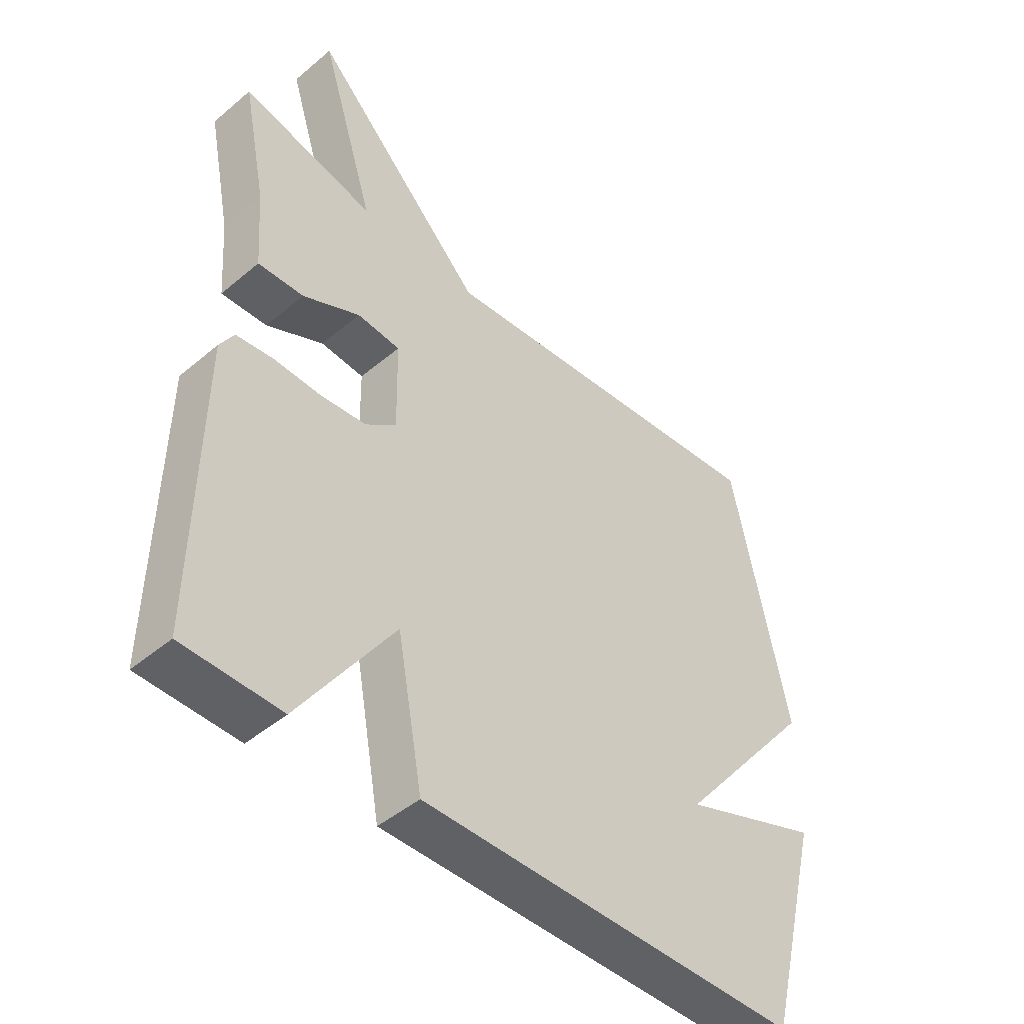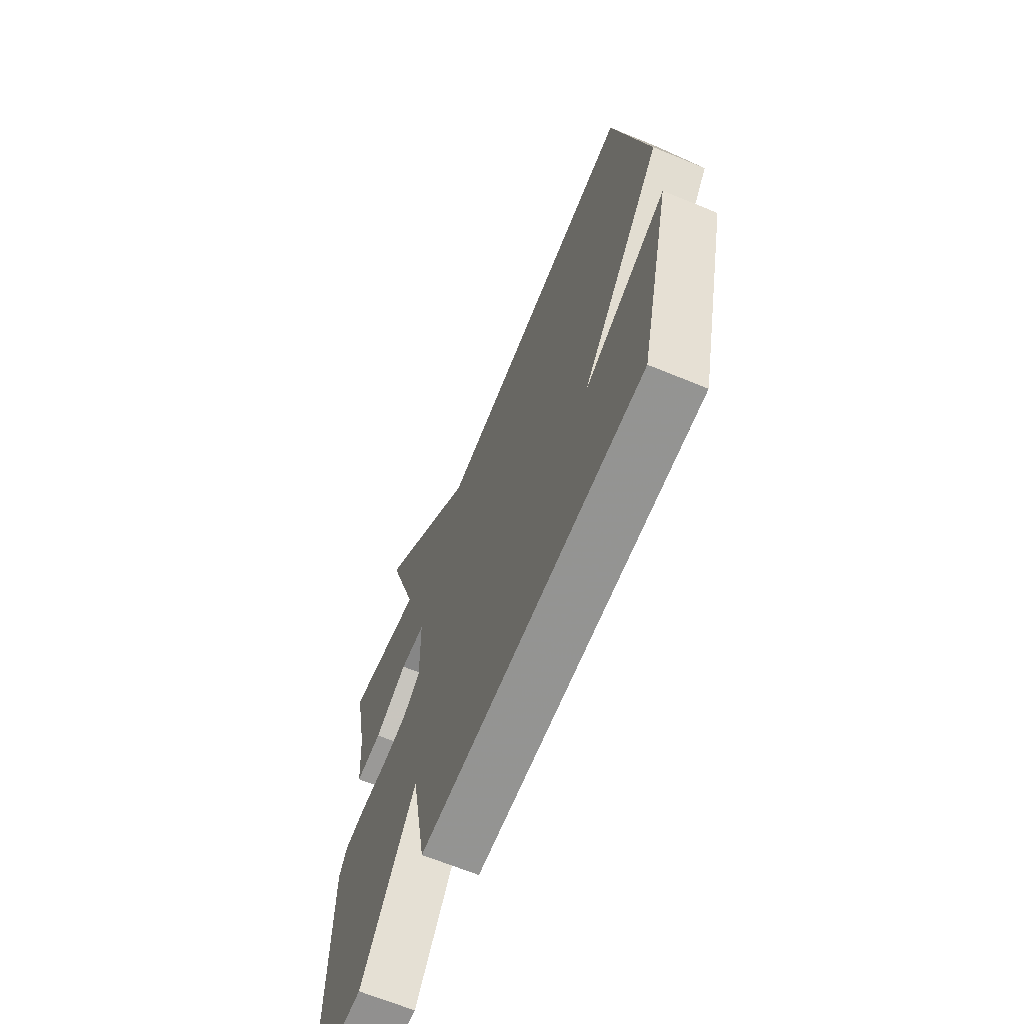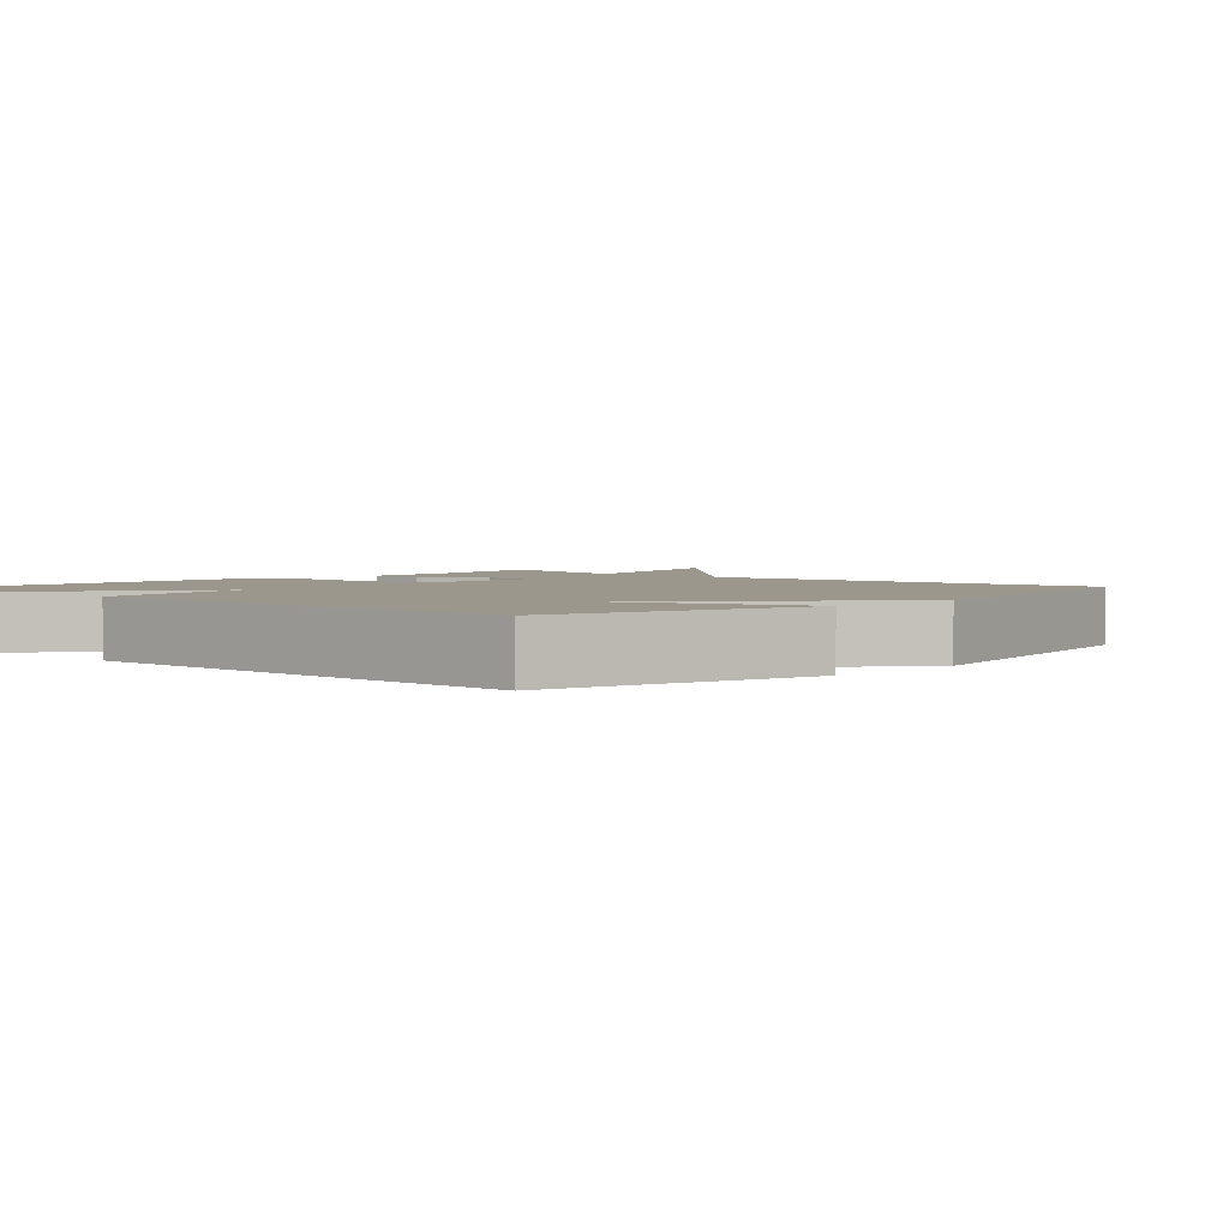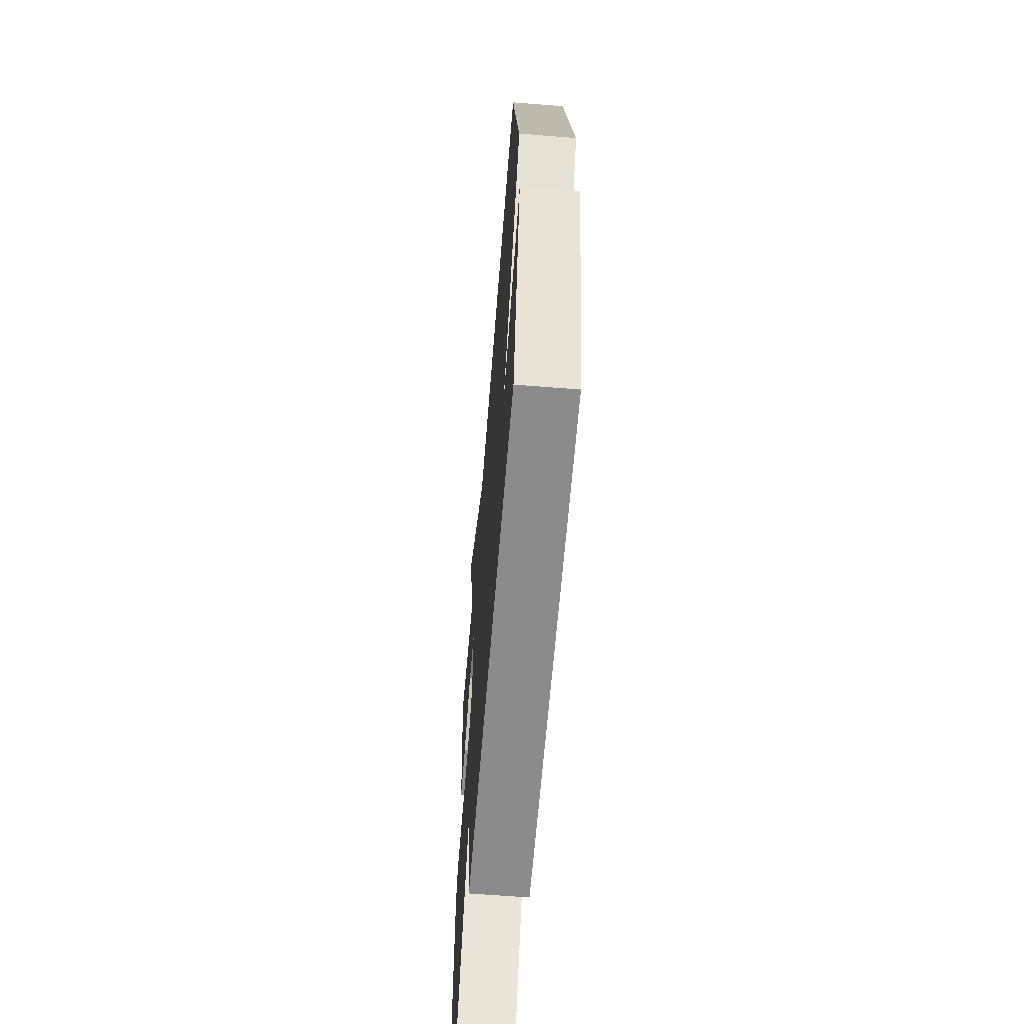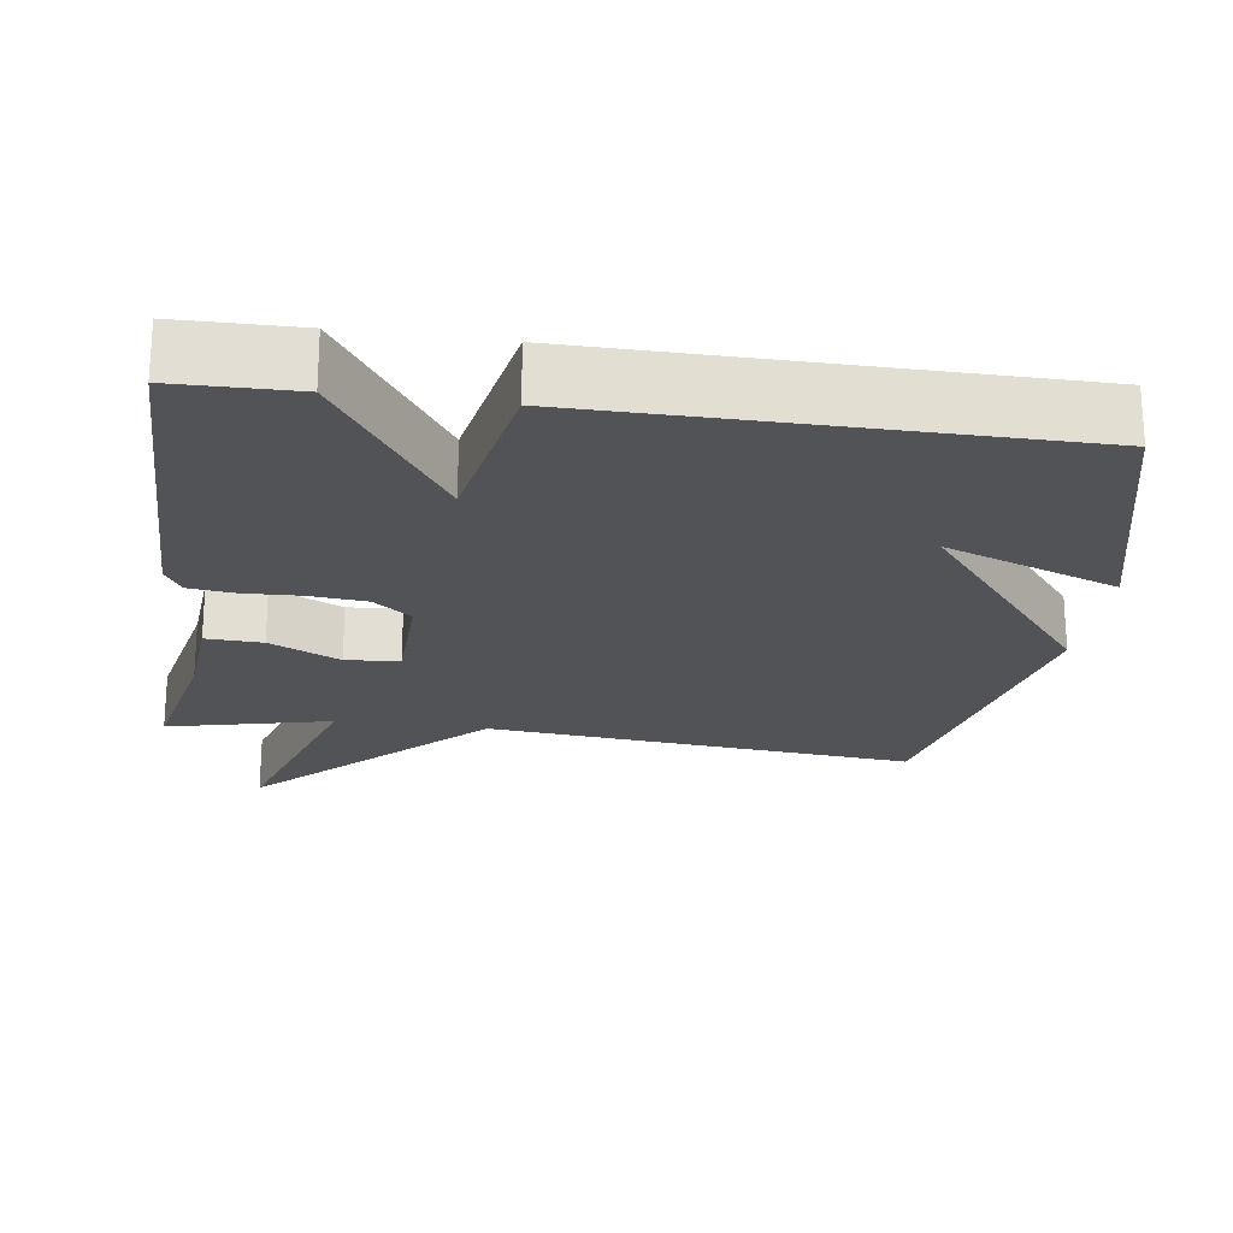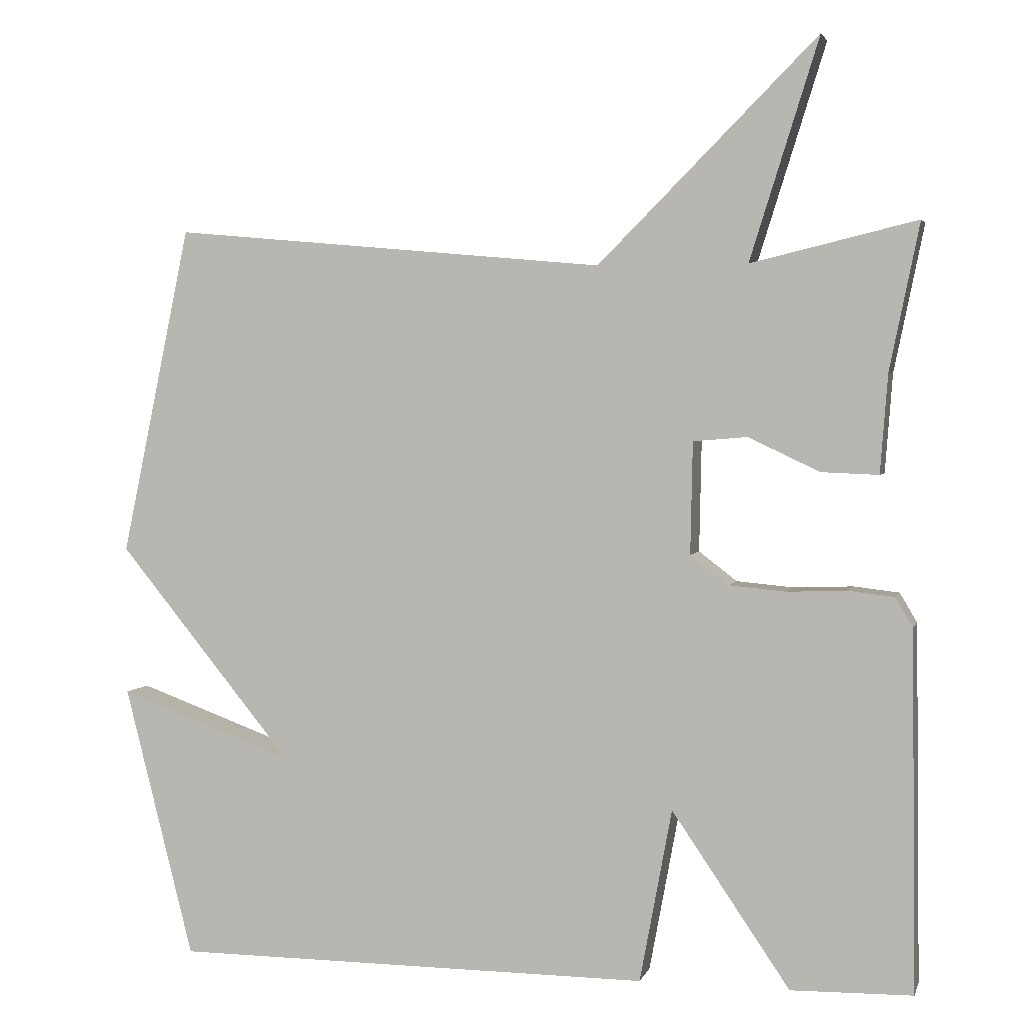
<metadata>
{"format":"obj","ext":"obj","renderer":"f3d","projection":"perspective","resolution":1024,"background":"white","views":[{"elev":-45.8,"azim":133.9,"up":"+Z"},{"elev":-66.7,"azim":-112.4,"up":"+Z"},{"elev":2.7,"azim":-136.8,"up":"+Y"},{"elev":-63.5,"azim":-94.6,"up":"+Z"},{"elev":-22.0,"azim":171.8,"up":"+Y"},{"elev":2.9,"azim":14.1,"up":"+Z"}]}
</metadata>
<code>
v 0.5 0.07 0.5
v 0.46 0.07 0.305
v 0.45 0.07 0.174
v 0.374 0.07 0.177
v 0.279 0.07 0.222
v 0.207 0.07 0.216
v 0.204 0.07 0.067
v 0.255 0.07 0.028
v 0.331 0.07 0.021
v 0.41 0.07 0.024
v 0.471 0.07 0.017
v 0.494 0.07 -0.022
v 0.5 0.07 -0.5
v 0.338 0.07 -0.503
v 0.181 0.07 -0.272
v 0.138 0.07 -0.503
v -0.5 0.07 -0.5
v -0.592 0.07 -0.138
v -0.359 0.07 -0.223
v -0.592 0.07 0.062
v -0.5 0.07 0.5
v 0.079 0.07 0.447
v 0.371 0.07 0.74
v 0.279 0.07 0.447
v 0.5 0 0.5
v 0.46 0 0.305
v 0.45 0 0.174
v 0.374 0 0.177
v 0.279 0 0.222
v 0.207 0 0.216
v 0.204 0 0.067
v 0.255 0 0.028
v 0.331 0 0.021
v 0.41 0 0.024
v 0.471 0 0.017
v 0.494 0 -0.022
v 0.5 0 -0.5
v 0.338 0 -0.503
v 0.181 0 -0.272
v 0.138 0 -0.503
v -0.5 0 -0.5
v -0.592 0 -0.138
v -0.359 0 -0.223
v -0.592 0 0.062
v -0.5 0 0.5
v 0.079 0 0.447
v 0.371 0 0.74
v 0.279 0 0.447
f 22 23 24
f 19 20 21 22
f 19 22 24
f 16 17 18 19
f 15 16 19
f 13 14 15
f 12 13 15
f 11 12 15
f 10 11 15
f 9 10 15
f 8 9 15 19
f 7 8 19
f 6 7 19
f 2 3 4 5
f 2 5 6
f 1 2 6
f 1 6 19 24
f 48 47 46
f 46 45 44 43
f 48 46 43
f 43 42 41 40
f 43 40 39
f 39 38 37
f 39 37 36
f 39 36 35
f 39 35 34
f 39 34 33
f 43 39 33 32
f 43 32 31
f 43 31 30
f 29 28 27 26
f 30 29 26
f 30 26 25
f 48 43 30 25
f 1 25 26 2
f 2 26 27 3
f 3 27 28 4
f 4 28 29 5
f 5 29 30 6
f 6 30 31 7
f 7 31 32 8
f 8 32 33 9
f 9 33 34 10
f 10 34 35 11
f 11 35 36 12
f 12 36 37 13
f 13 37 38 14
f 14 38 39 15
f 15 39 40 16
f 16 40 41 17
f 17 41 42 18
f 18 42 43 19
f 19 43 44 20
f 20 44 45 21
f 21 45 46 22
f 22 46 47 23
f 23 47 48 24
f 24 48 25 1

</code>
